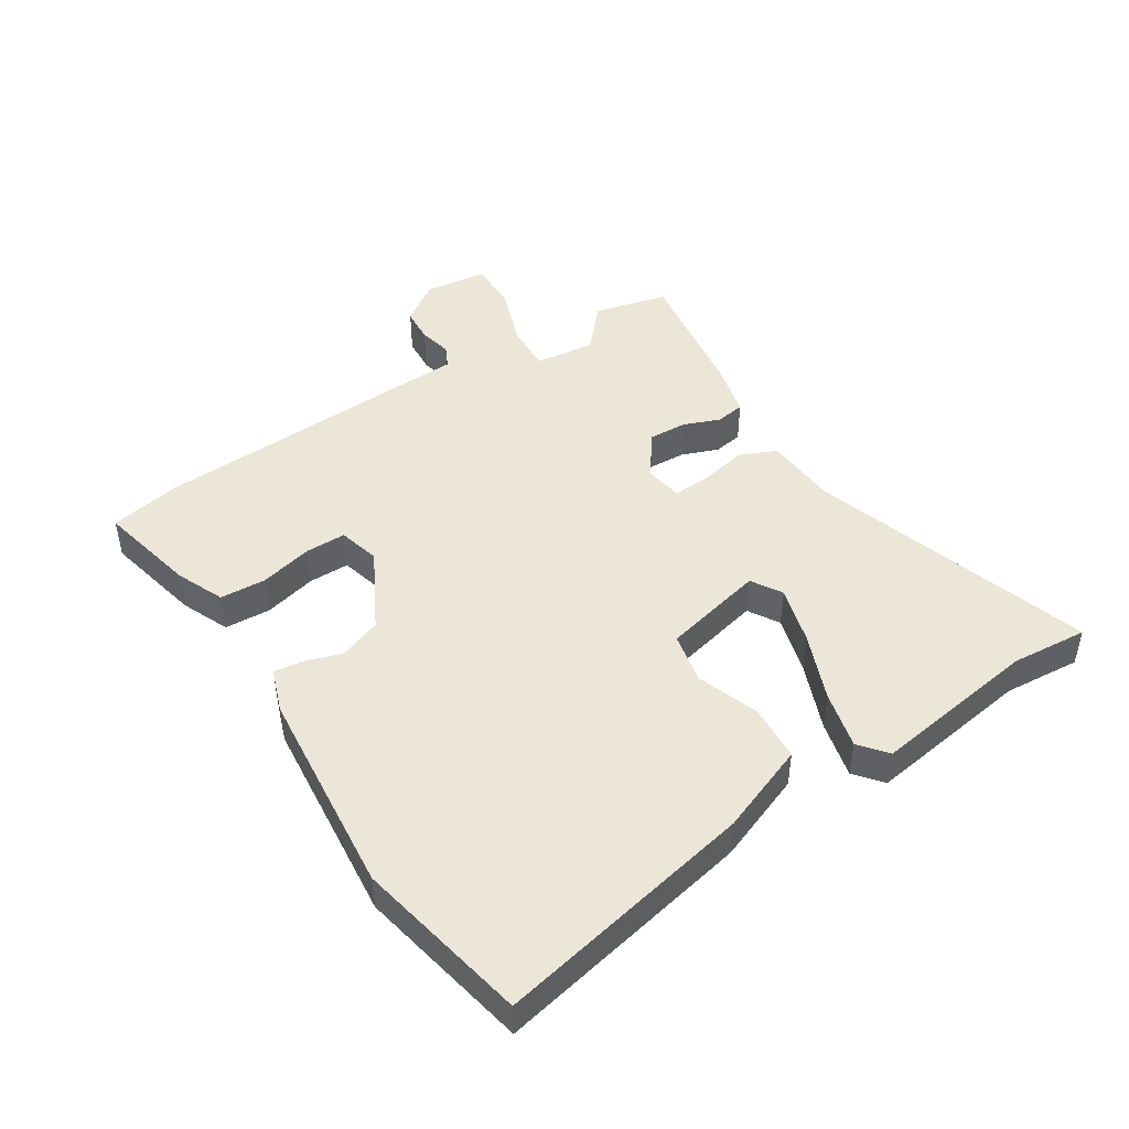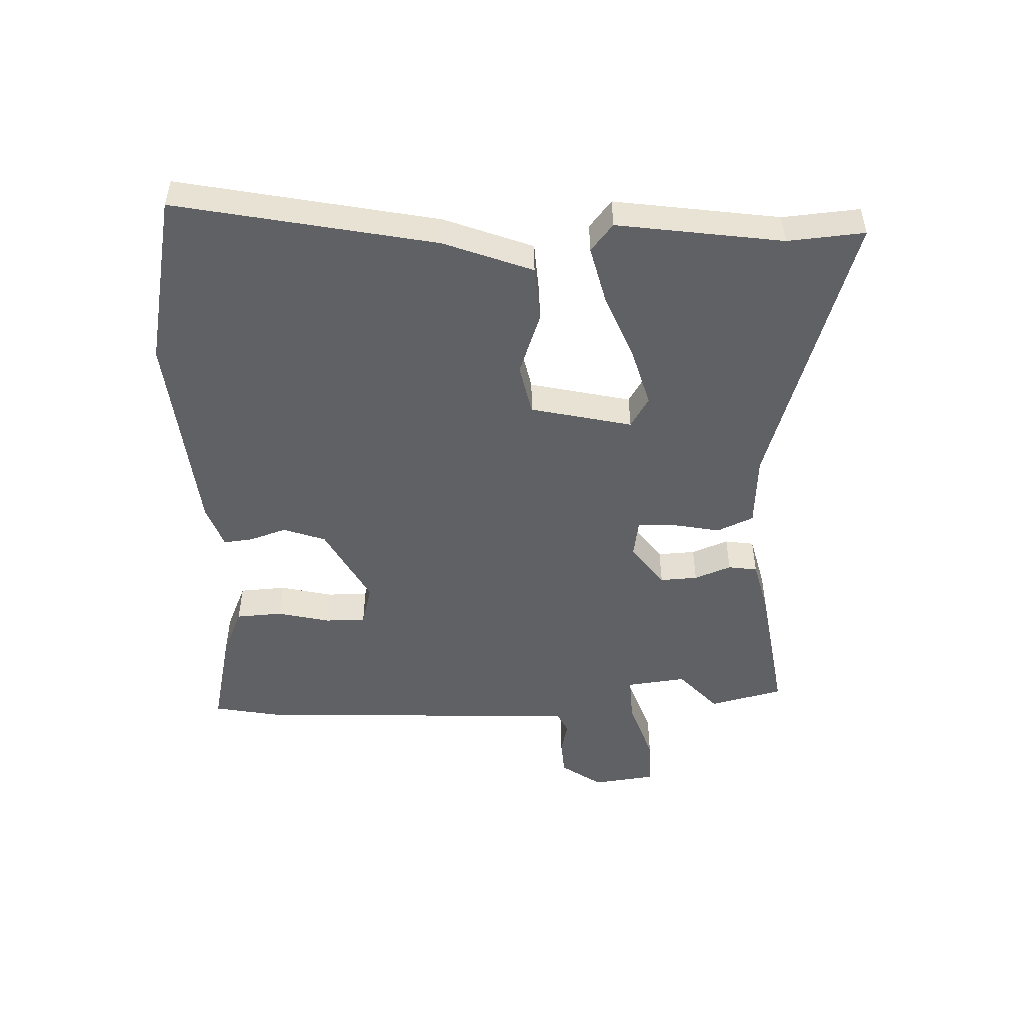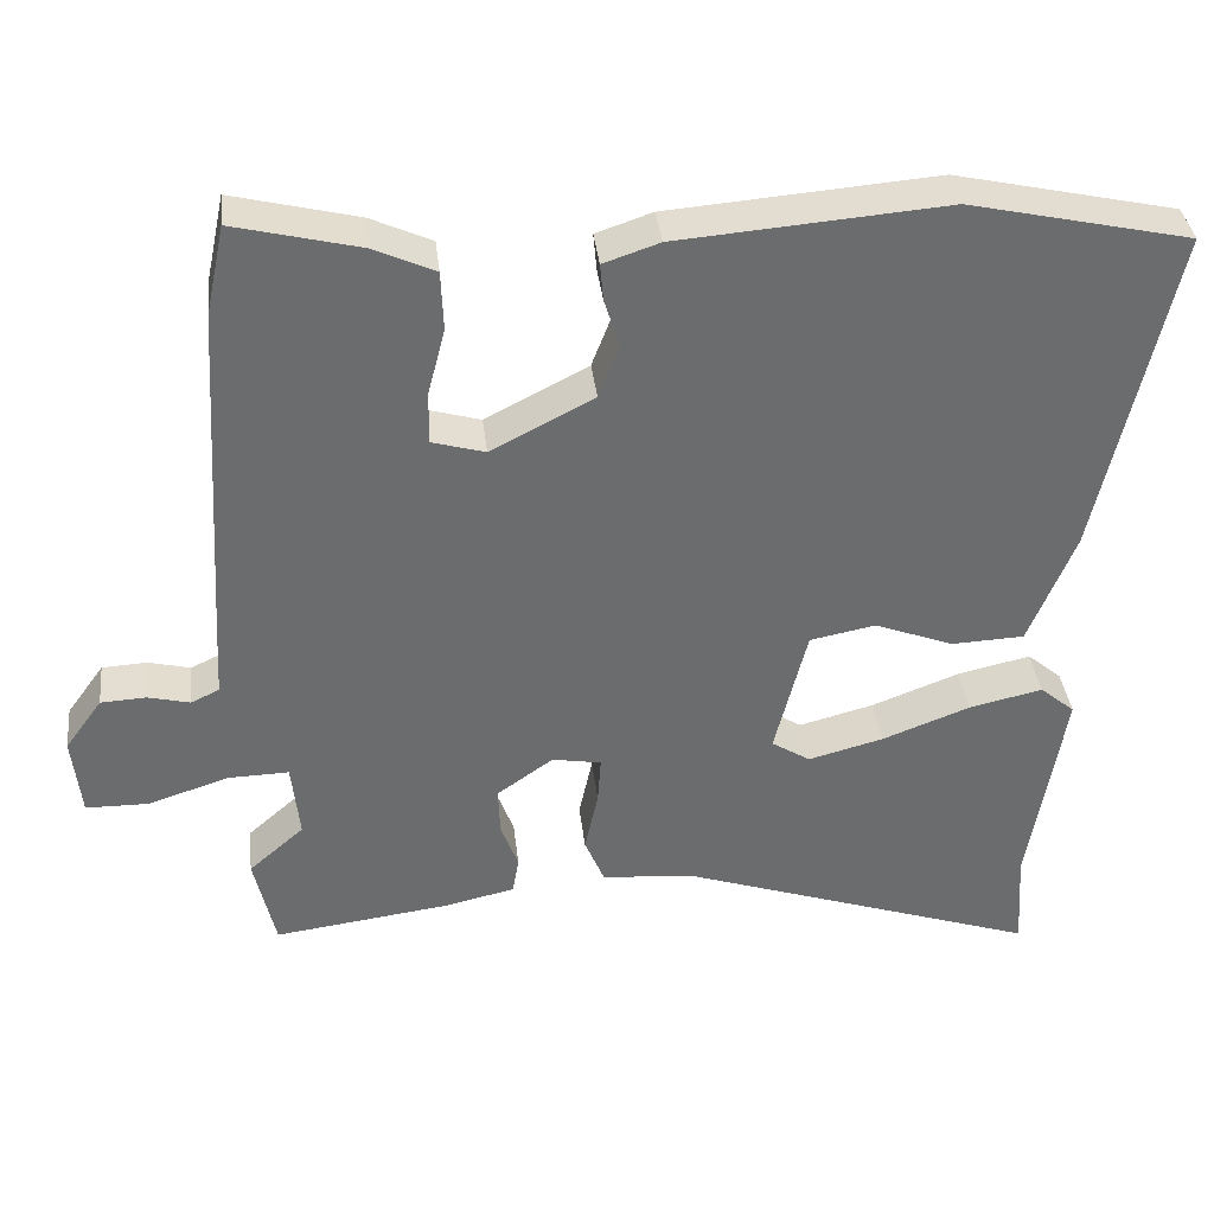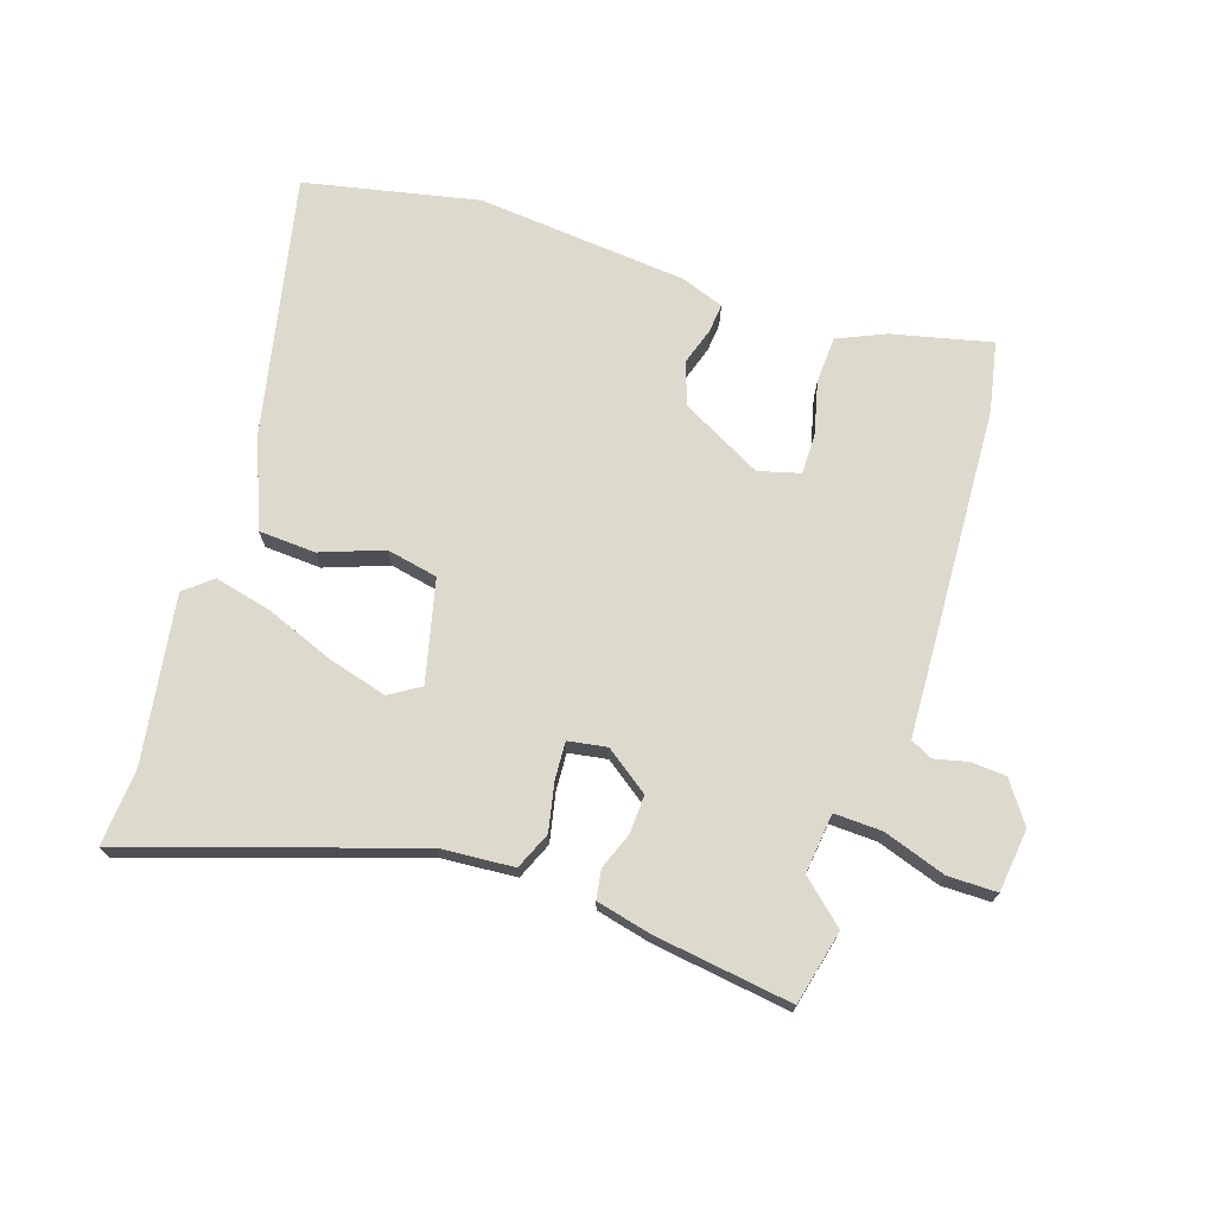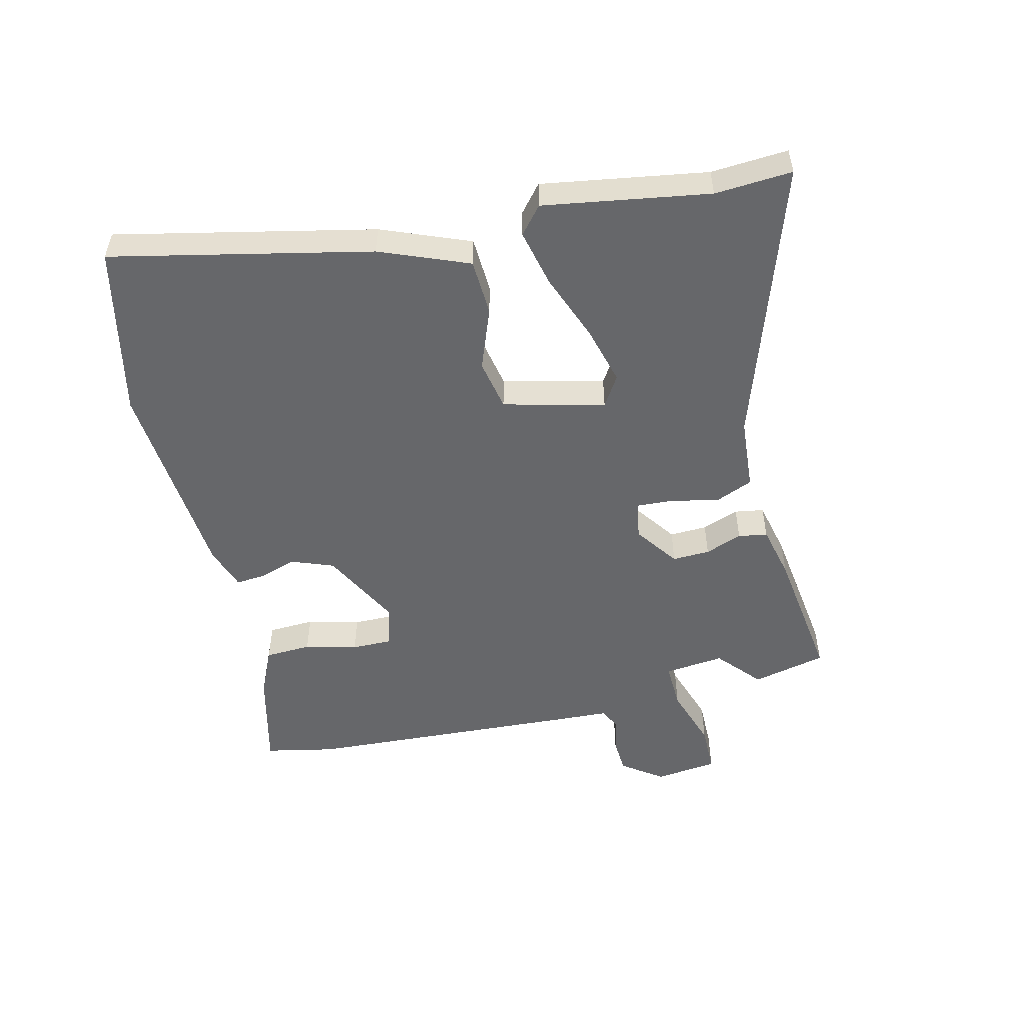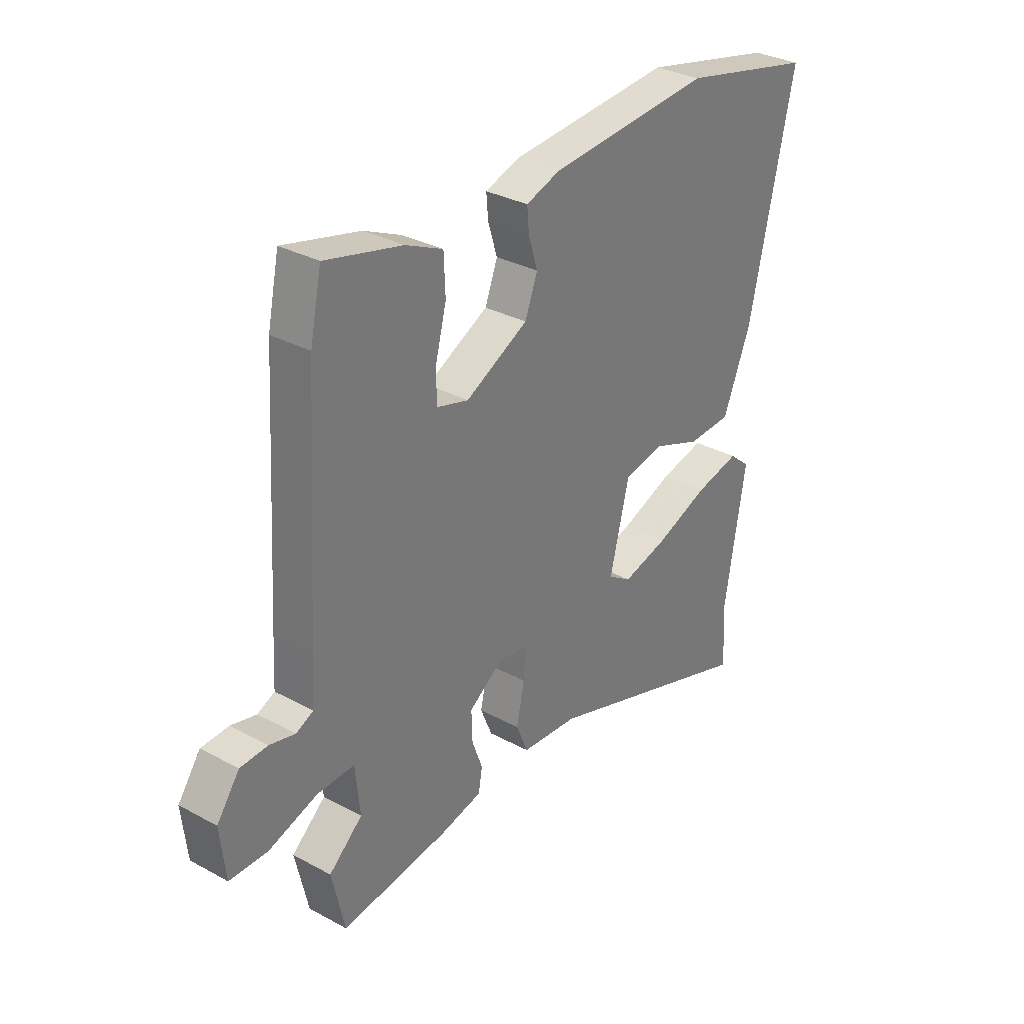
<metadata>
{"format":"obj","ext":"obj","renderer":"f3d","projection":"perspective","resolution":1024,"background":"white","views":[{"elev":46.6,"azim":58.4,"up":"+Y"},{"elev":-49.8,"azim":93.2,"up":"+Y"},{"elev":36.9,"azim":-6.5,"up":"+Z"},{"elev":71.9,"azim":-161.2,"up":"+Y"},{"elev":-52.1,"azim":103.8,"up":"+Y"},{"elev":32.0,"azim":-52.6,"up":"+Z"}]}
</metadata>
<code>
v -0.5 0.07 -0.501
v -0.527 0.07 -0.381
v -0.457 0.07 -0.32
v -0.467 0.07 -0.223
v -0.544 0.07 -0.225
v -0.646 0.07 -0.258
v -0.725 0.07 -0.257
v -0.736 0.07 -0.155
v -0.689 0.07 -0.09
v -0.632 0.07 -0.087
v -0.579 0.07 -0.1
v -0.543 0.07 -0.083
v -0.538 0.07 0.007
v -0.511 0.07 0.448
v -0.487 0.07 0.561
v -0.328 0.07 0.522
v -0.251 0.07 0.487
v -0.248 0.07 0.412
v -0.27 0.07 0.327
v -0.271 0.07 0.261
v -0.204 0.07 0.242
v -0.074 0.07 0.309
v -0.048 0.07 0.377
v -0.067 0.07 0.438
v -0.071 0.07 0.485
v 0 0.07 0.509
v 0.339 0.07 0.536
v 0.618 0.07 0.474
v 0.525 0.07 0.055
v 0.467 0.07 -0.088
v 0.375 0.07 -0.092
v 0.275 0.07 -0.054
v 0.192 0.07 -0.07
v 0.151 0.07 -0.234
v 0.2 0.07 -0.265
v 0.295 0.07 -0.24
v 0.406 0.07 -0.198
v 0.499 0.07 -0.177
v 0.543 0.07 -0.214
v 0.499 0.07 -0.482
v 0.507 0.07 -0.607
v 0.051 0.07 -0.453
v -0.067 0.07 -0.443
v -0.092 0.07 -0.383
v -0.075 0.07 -0.305
v -0.071 0.07 -0.245
v -0.133 0.07 -0.234
v -0.204 0.07 -0.284
v -0.202 0.07 -0.345
v -0.18 0.07 -0.405
v -0.188 0.07 -0.452
v -0.277 0.07 -0.472
v -0.5 0 -0.501
v -0.527 0 -0.381
v -0.457 0 -0.32
v -0.467 0 -0.223
v -0.544 0 -0.225
v -0.646 0 -0.258
v -0.725 0 -0.257
v -0.736 0 -0.155
v -0.689 0 -0.09
v -0.632 0 -0.087
v -0.579 0 -0.1
v -0.543 0 -0.083
v -0.538 0 0.007
v -0.511 0 0.448
v -0.487 0 0.561
v -0.328 0 0.522
v -0.251 0 0.487
v -0.248 0 0.412
v -0.27 0 0.327
v -0.271 0 0.261
v -0.204 0 0.242
v -0.074 0 0.309
v -0.048 0 0.377
v -0.067 0 0.438
v -0.071 0 0.485
v 0 0 0.509
v 0.339 0 0.536
v 0.618 0 0.474
v 0.525 0 0.055
v 0.467 0 -0.088
v 0.375 0 -0.092
v 0.275 0 -0.054
v 0.192 0 -0.07
v 0.151 0 -0.234
v 0.2 0 -0.265
v 0.295 0 -0.24
v 0.406 0 -0.198
v 0.499 0 -0.177
v 0.543 0 -0.214
v 0.499 0 -0.482
v 0.507 0 -0.607
v 0.051 0 -0.453
v -0.067 0 -0.443
v -0.092 0 -0.383
v -0.075 0 -0.305
v -0.071 0 -0.245
v -0.133 0 -0.234
v -0.204 0 -0.284
v -0.202 0 -0.345
v -0.18 0 -0.405
v -0.188 0 -0.452
v -0.277 0 -0.472
f 1 2 3
f 52 1 3
f 51 52 3
f 50 51 3
f 49 50 3
f 48 49 3 4
f 47 48 4
f 42 43 44 45
f 42 45 46
f 41 42 46
f 40 41 46
f 38 39 40
f 37 38 40
f 36 37 40
f 35 36 40
f 34 35 40 46
f 33 34 46 47
f 30 31 32
f 29 30 32
f 28 29 32
f 27 28 32
f 26 27 32
f 25 26 32
f 24 25 32
f 23 24 32
f 22 23 32 33
f 33 47 4
f 22 33 4
f 21 22 4
f 17 18 19
f 16 17 19
f 15 16 19
f 14 15 19
f 13 14 19
f 12 13 19
f 12 19 20
f 9 10 11
f 8 9 11
f 7 8 11
f 6 7 11
f 5 6 11
f 5 11 12
f 12 20 21
f 5 12 21
f 4 5 21
f 55 54 53
f 55 53 104
f 55 104 103
f 55 103 102
f 55 102 101
f 56 55 101 100
f 56 100 99
f 97 96 95 94
f 98 97 94
f 98 94 93
f 98 93 92
f 92 91 90
f 92 90 89
f 92 89 88
f 92 88 87
f 98 92 87 86
f 99 98 86 85
f 84 83 82
f 84 82 81
f 84 81 80
f 84 80 79
f 84 79 78
f 84 78 77
f 84 77 76
f 84 76 75
f 85 84 75 74
f 56 99 85
f 56 85 74
f 56 74 73
f 71 70 69
f 71 69 68
f 71 68 67
f 71 67 66
f 71 66 65
f 71 65 64
f 72 71 64
f 63 62 61
f 63 61 60
f 63 60 59
f 63 59 58
f 63 58 57
f 64 63 57
f 73 72 64
f 73 64 57
f 73 57 56
f 1 53 54 2
f 2 54 55 3
f 3 55 56 4
f 4 56 57 5
f 5 57 58 6
f 6 58 59 7
f 7 59 60 8
f 8 60 61 9
f 9 61 62 10
f 10 62 63 11
f 11 63 64 12
f 12 64 65 13
f 13 65 66 14
f 14 66 67 15
f 15 67 68 16
f 16 68 69 17
f 17 69 70 18
f 18 70 71 19
f 19 71 72 20
f 20 72 73 21
f 21 73 74 22
f 22 74 75 23
f 23 75 76 24
f 24 76 77 25
f 25 77 78 26
f 26 78 79 27
f 27 79 80 28
f 28 80 81 29
f 29 81 82 30
f 30 82 83 31
f 31 83 84 32
f 32 84 85 33
f 33 85 86 34
f 34 86 87 35
f 35 87 88 36
f 36 88 89 37
f 37 89 90 38
f 38 90 91 39
f 39 91 92 40
f 40 92 93 41
f 41 93 94 42
f 42 94 95 43
f 43 95 96 44
f 44 96 97 45
f 45 97 98 46
f 46 98 99 47
f 47 99 100 48
f 48 100 101 49
f 49 101 102 50
f 50 102 103 51
f 51 103 104 52
f 52 104 53 1

</code>
